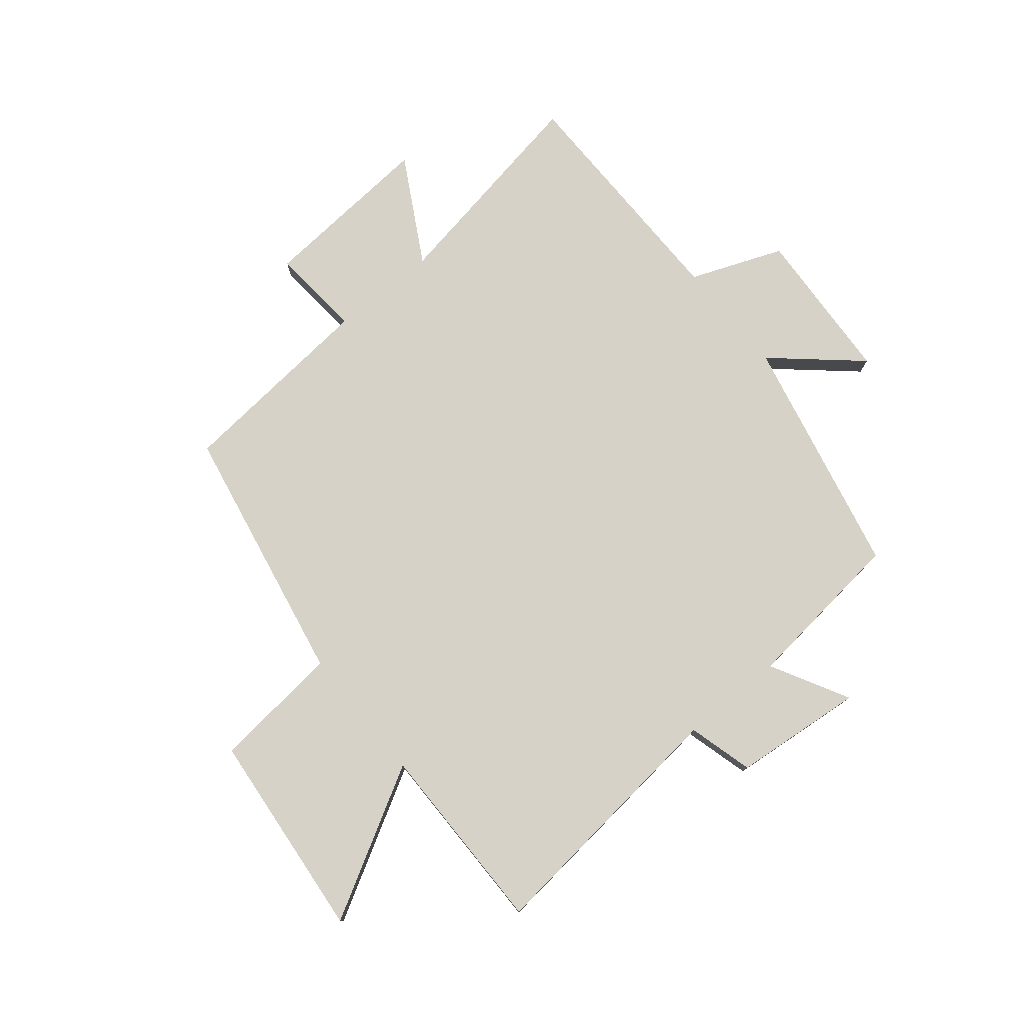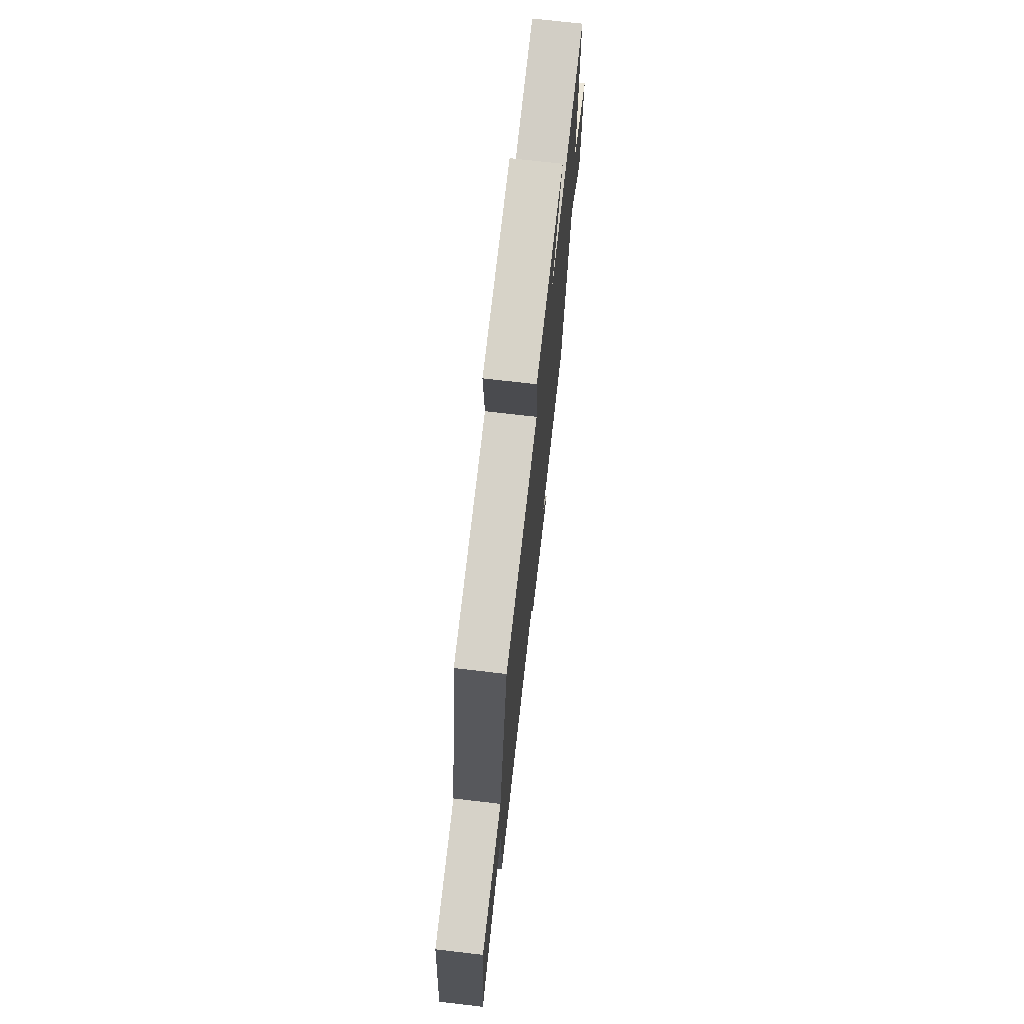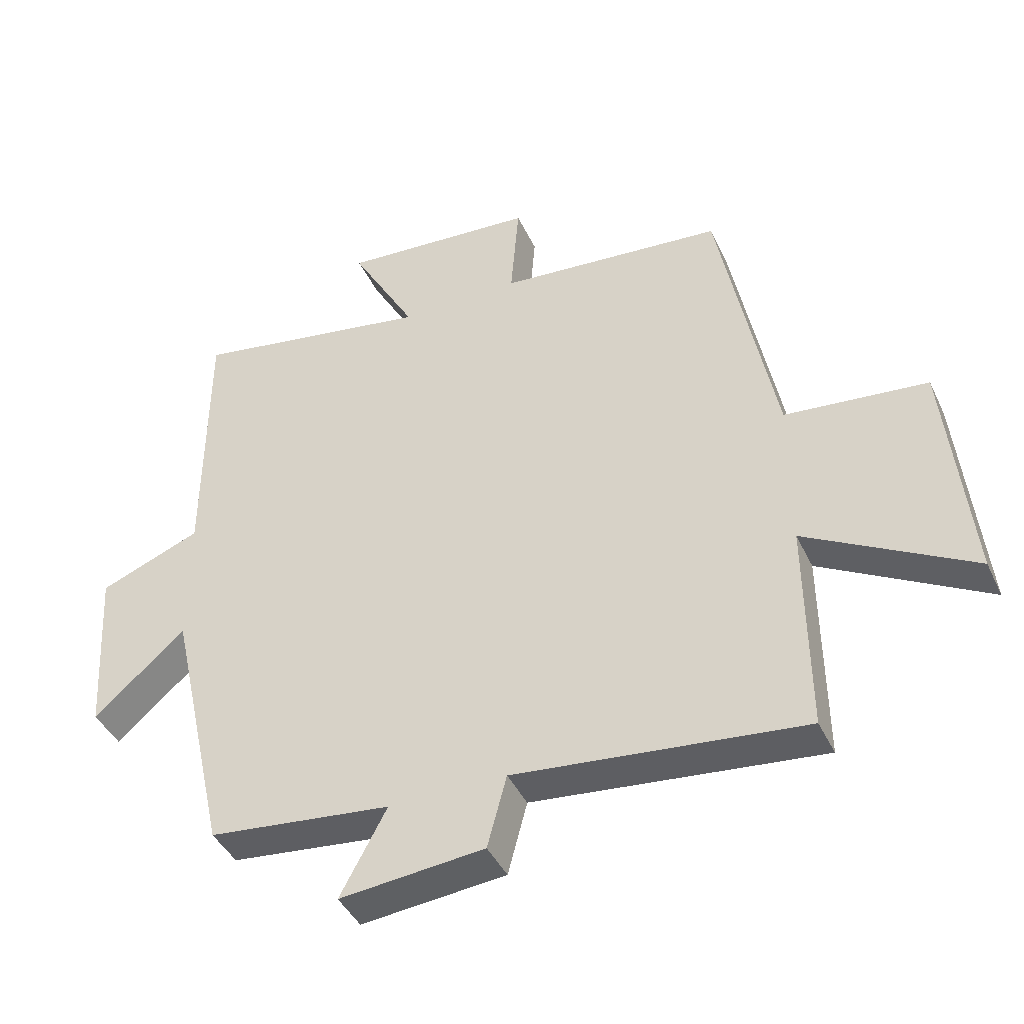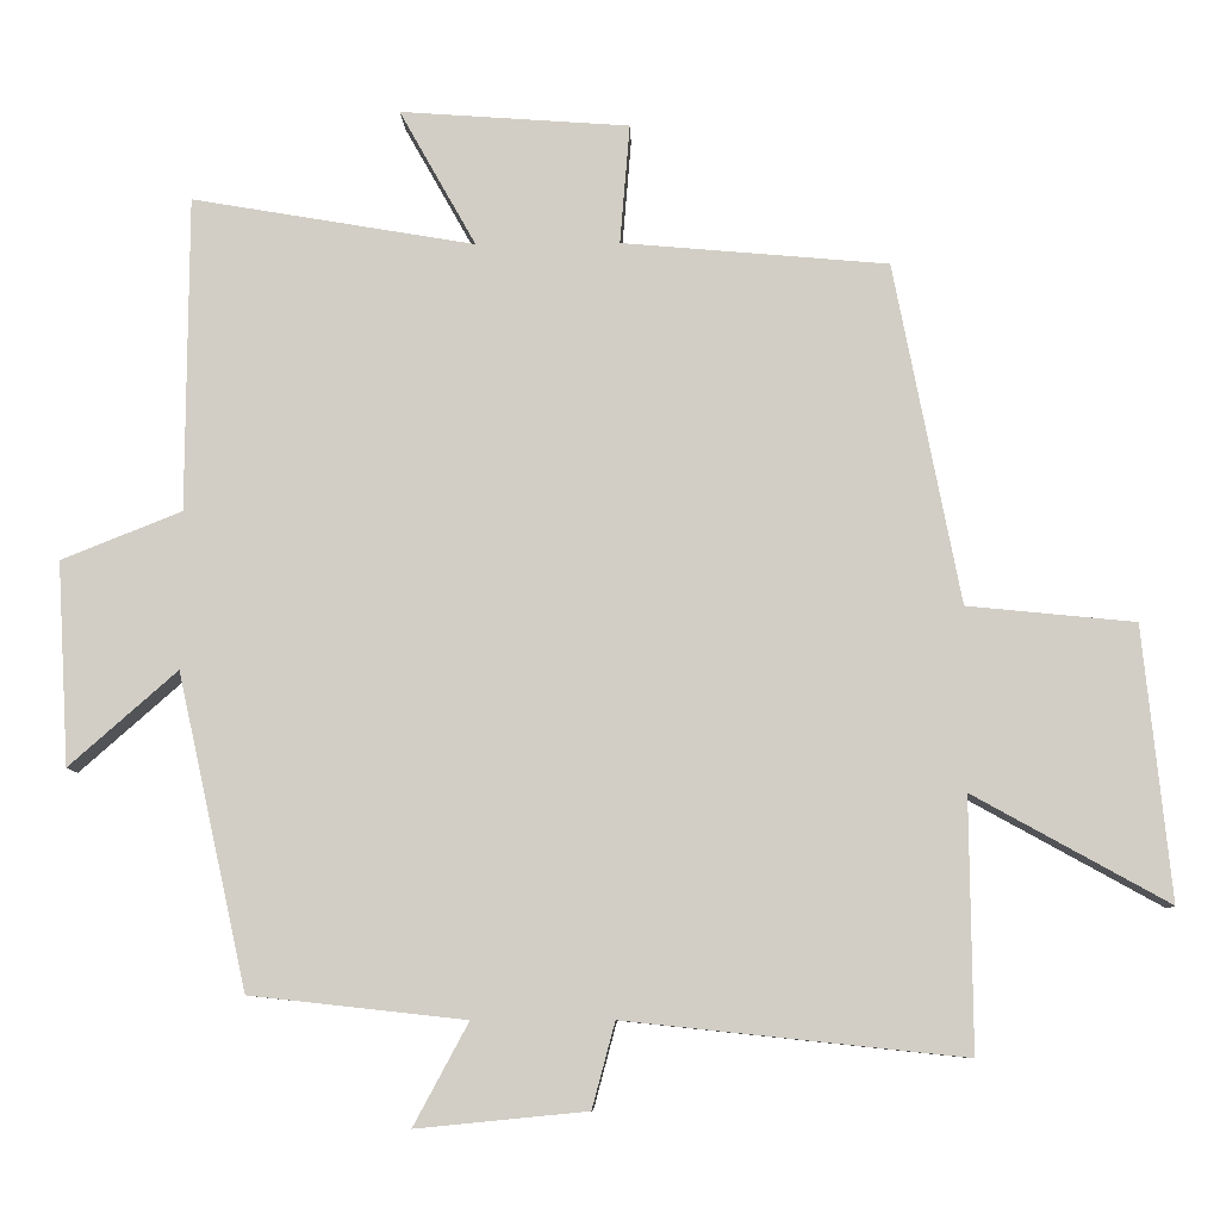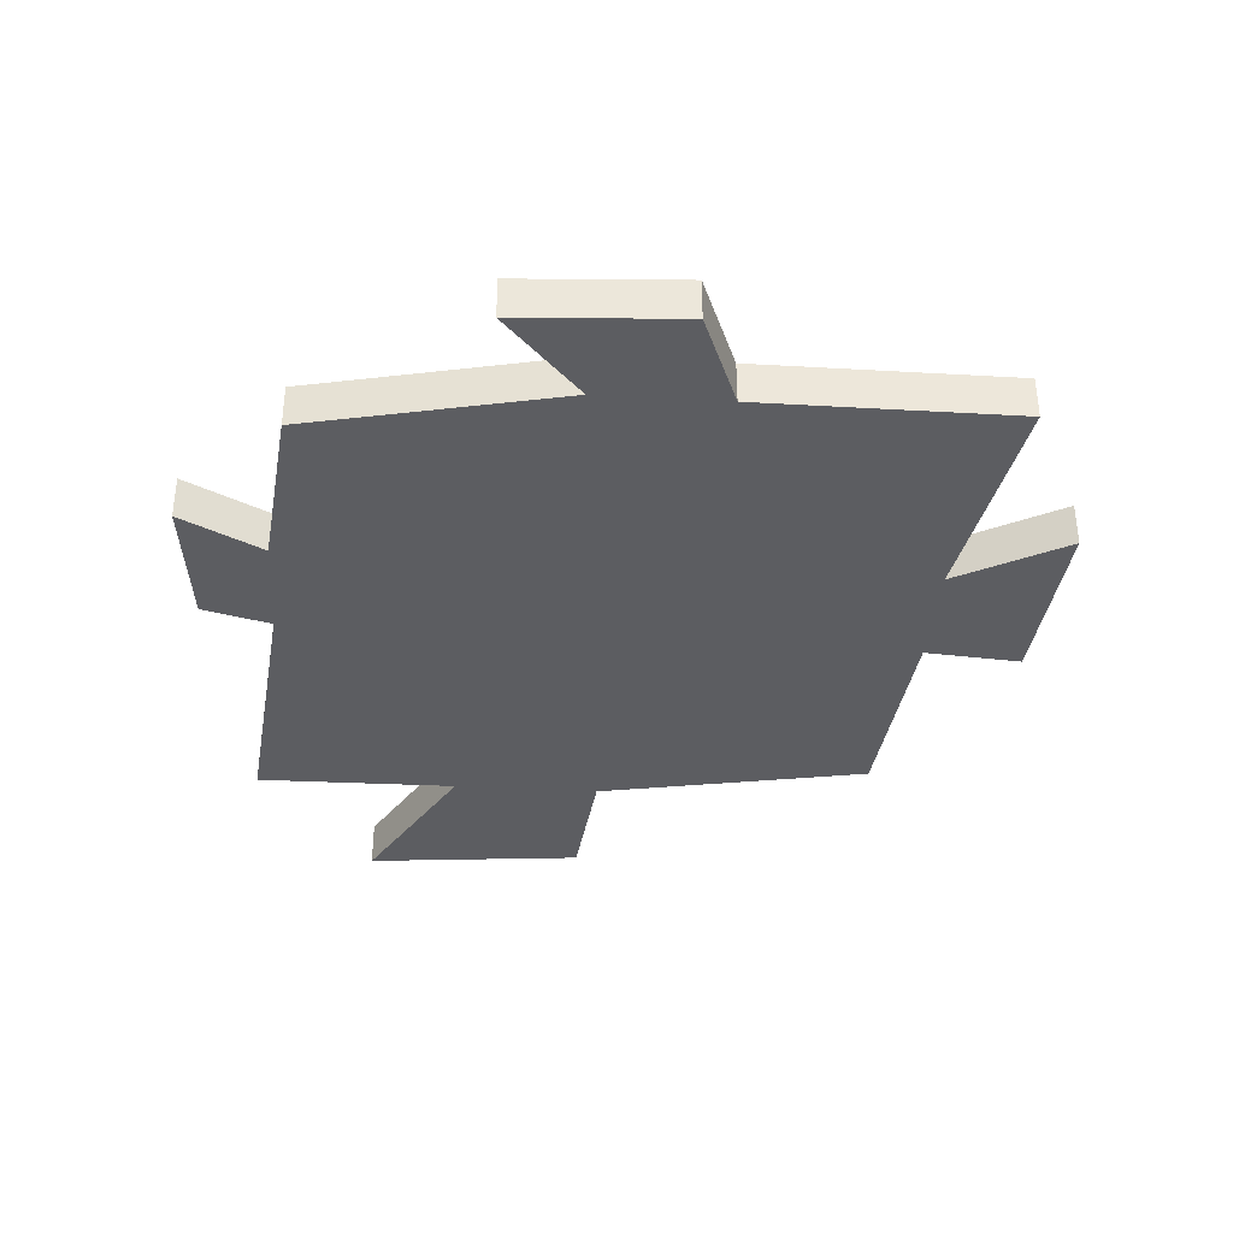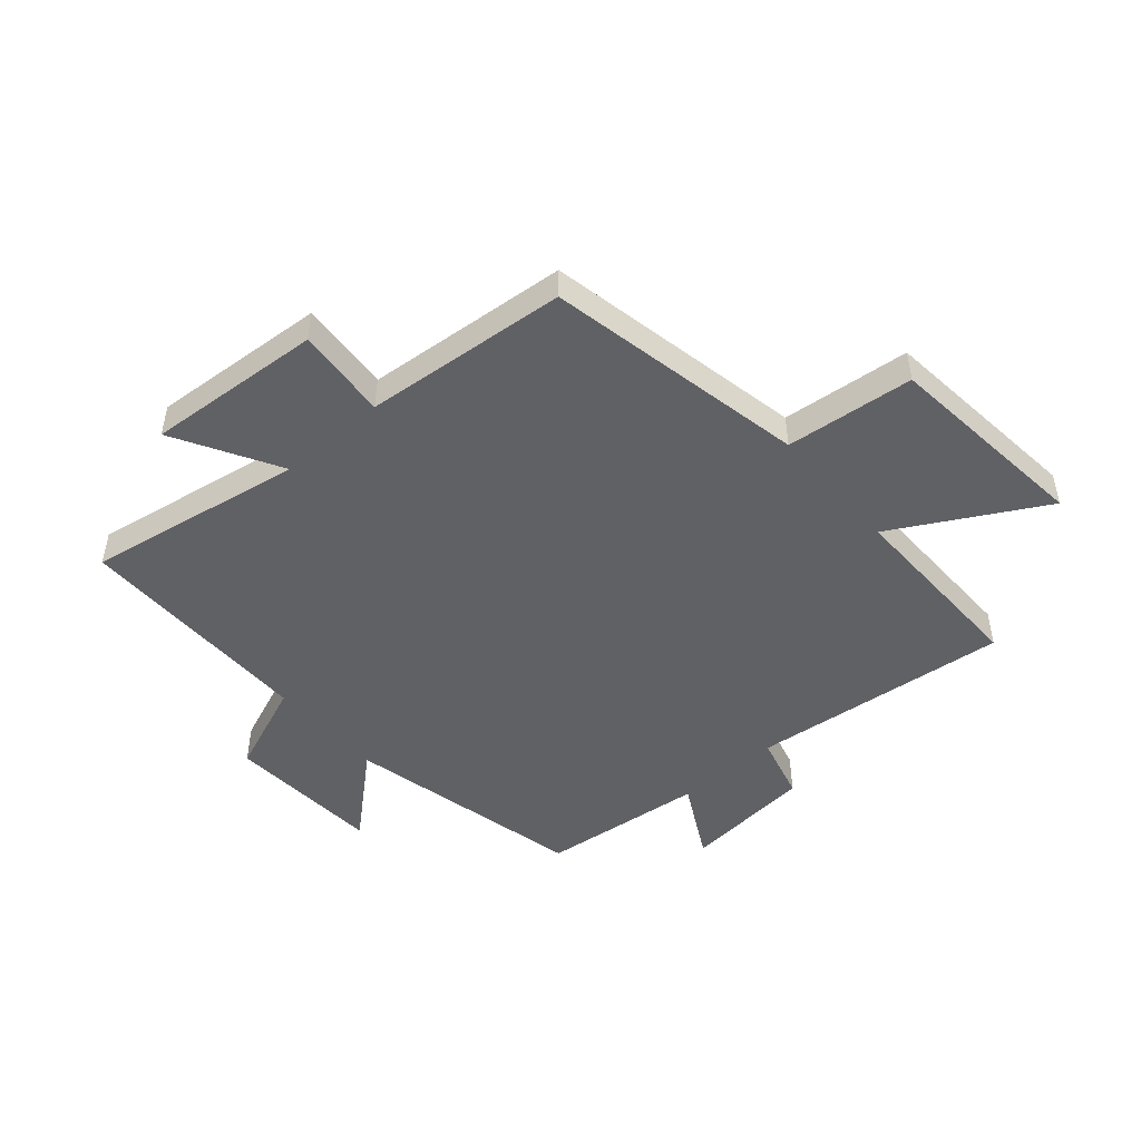
<metadata>
{"format":"obj","ext":"obj","renderer":"f3d","projection":"perspective","resolution":1024,"background":"white","views":[{"elev":77.6,"azim":140.5,"up":"+Y"},{"elev":72.3,"azim":96.6,"up":"+Z"},{"elev":-42.3,"azim":23.8,"up":"+Z"},{"elev":-8.6,"azim":1.8,"up":"+Z"},{"elev":-36.3,"azim":-94.0,"up":"+Y"},{"elev":-48.3,"azim":41.0,"up":"+Y"}]}
</metadata>
<code>
v 0.503 0.07 -0.547
v 0.057 0.07 -0.5
v 0.027 0.07 -0.612
v -0.197 0.07 -0.634
v -0.125 0.07 -0.5
v -0.408 0.07 -0.469
v -0.5 0.07 -0.057
v -0.642 0.07 -0.182
v -0.658 0.07 0.086
v -0.5 0.07 0.149
v -0.498 0.07 0.564
v -0.125 0.07 0.5
v -0.226 0.07 0.68
v 0.076 0.07 0.658
v 0.063 0.07 0.5
v 0.413 0.07 0.469
v 0.5 0.07 0.021
v 0.72 0.07 -0.001
v 0.756 0.07 -0.359
v 0.5 0.07 -0.217
v 0.503 0 -0.547
v 0.057 0 -0.5
v 0.027 0 -0.612
v -0.197 0 -0.634
v -0.125 0 -0.5
v -0.408 0 -0.469
v -0.5 0 -0.057
v -0.642 0 -0.182
v -0.658 0 0.086
v -0.5 0 0.149
v -0.498 0 0.564
v -0.125 0 0.5
v -0.226 0 0.68
v 0.076 0 0.658
v 0.063 0 0.5
v 0.413 0 0.469
v 0.5 0 0.021
v 0.72 0 -0.001
v 0.756 0 -0.359
v 0.5 0 -0.217
f 17 18 19 20
f 15 16 17 20
f 15 20 1 2
f 12 13 14 15
f 12 15 2 3
f 10 11 12 3
f 7 8 9 10
f 5 6 7 10
f 5 10 3
f 3 4 5
f 40 39 38 37
f 40 37 36 35
f 22 21 40 35
f 35 34 33 32
f 23 22 35 32
f 23 32 31 30
f 30 29 28 27
f 30 27 26 25
f 23 30 25
f 25 24 23
f 1 21 22 2
f 2 22 23 3
f 3 23 24 4
f 4 24 25 5
f 5 25 26 6
f 6 26 27 7
f 7 27 28 8
f 8 28 29 9
f 9 29 30 10
f 10 30 31 11
f 11 31 32 12
f 12 32 33 13
f 13 33 34 14
f 14 34 35 15
f 15 35 36 16
f 16 36 37 17
f 17 37 38 18
f 18 38 39 19
f 19 39 40 20
f 20 40 21 1

</code>
